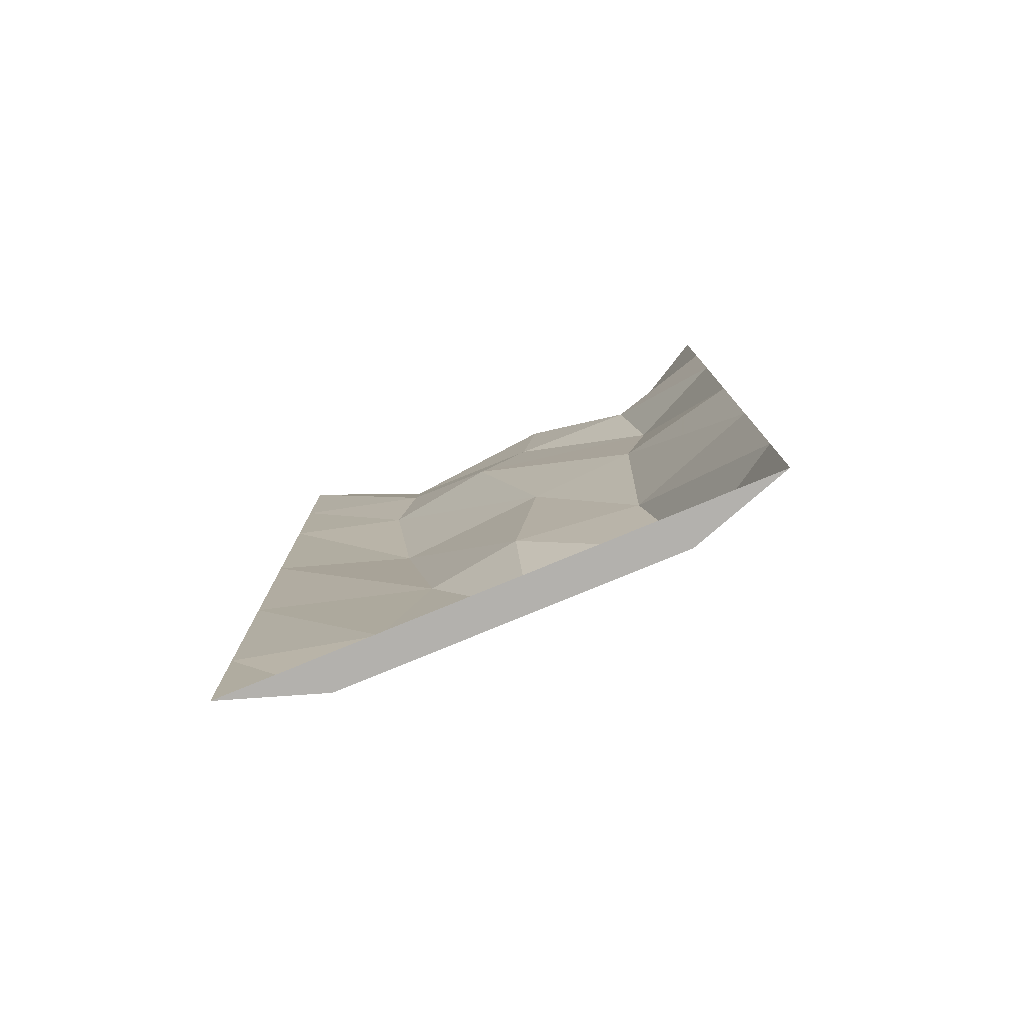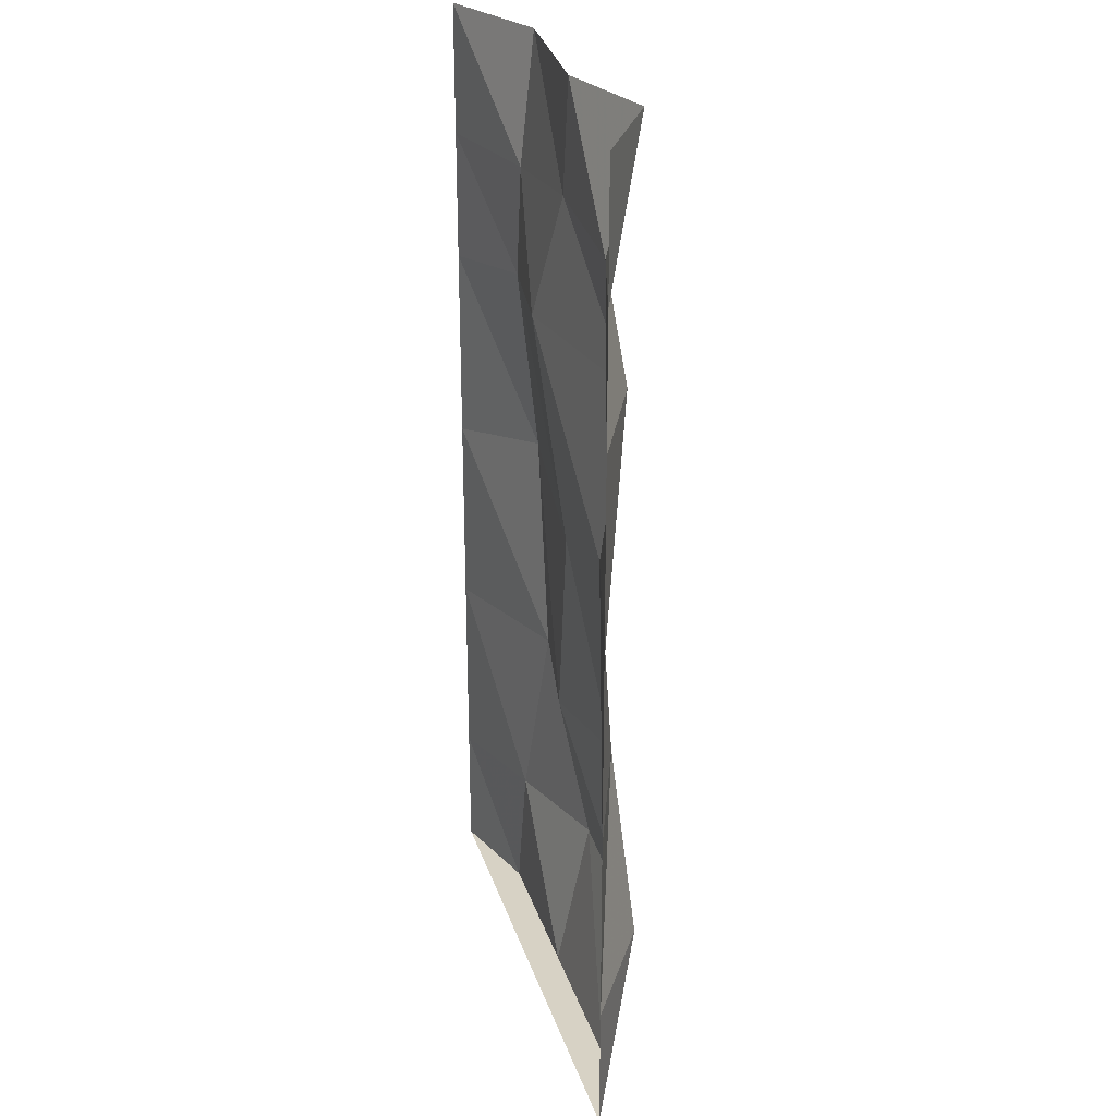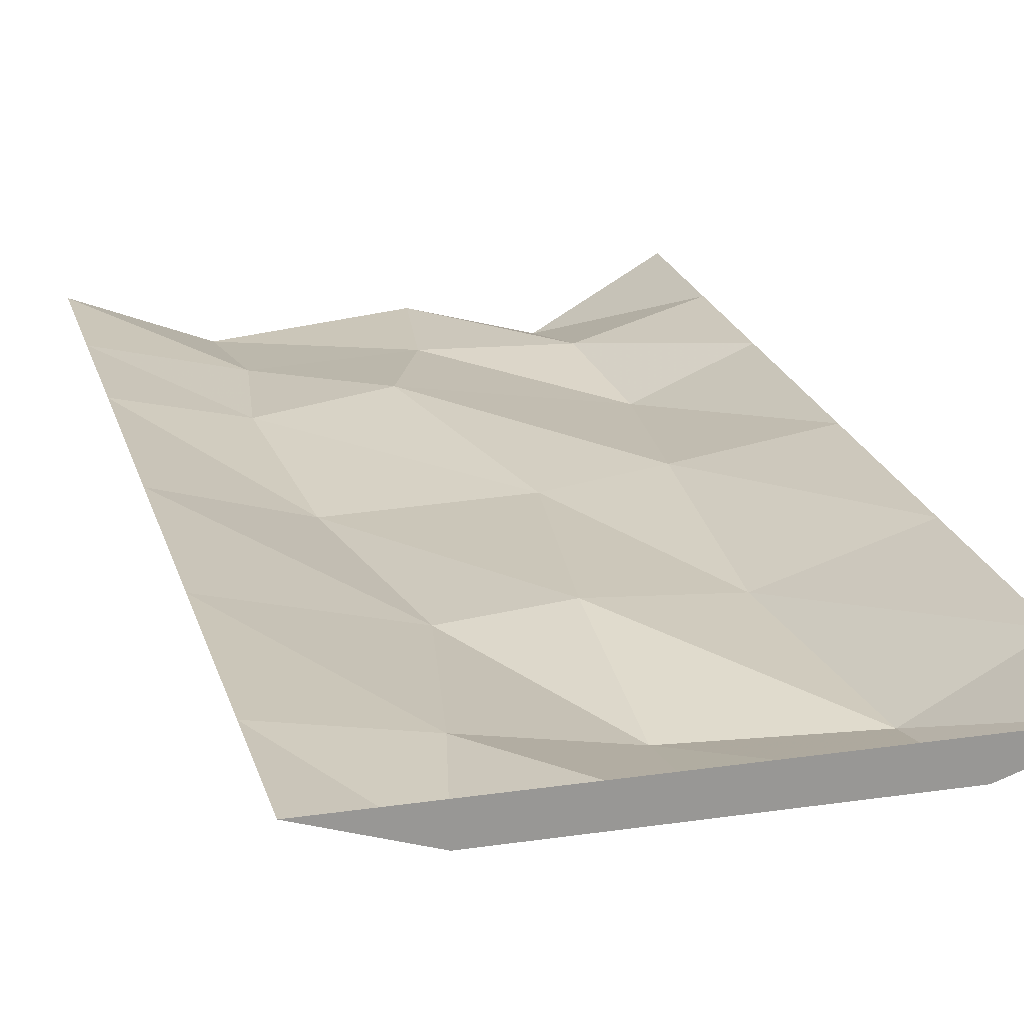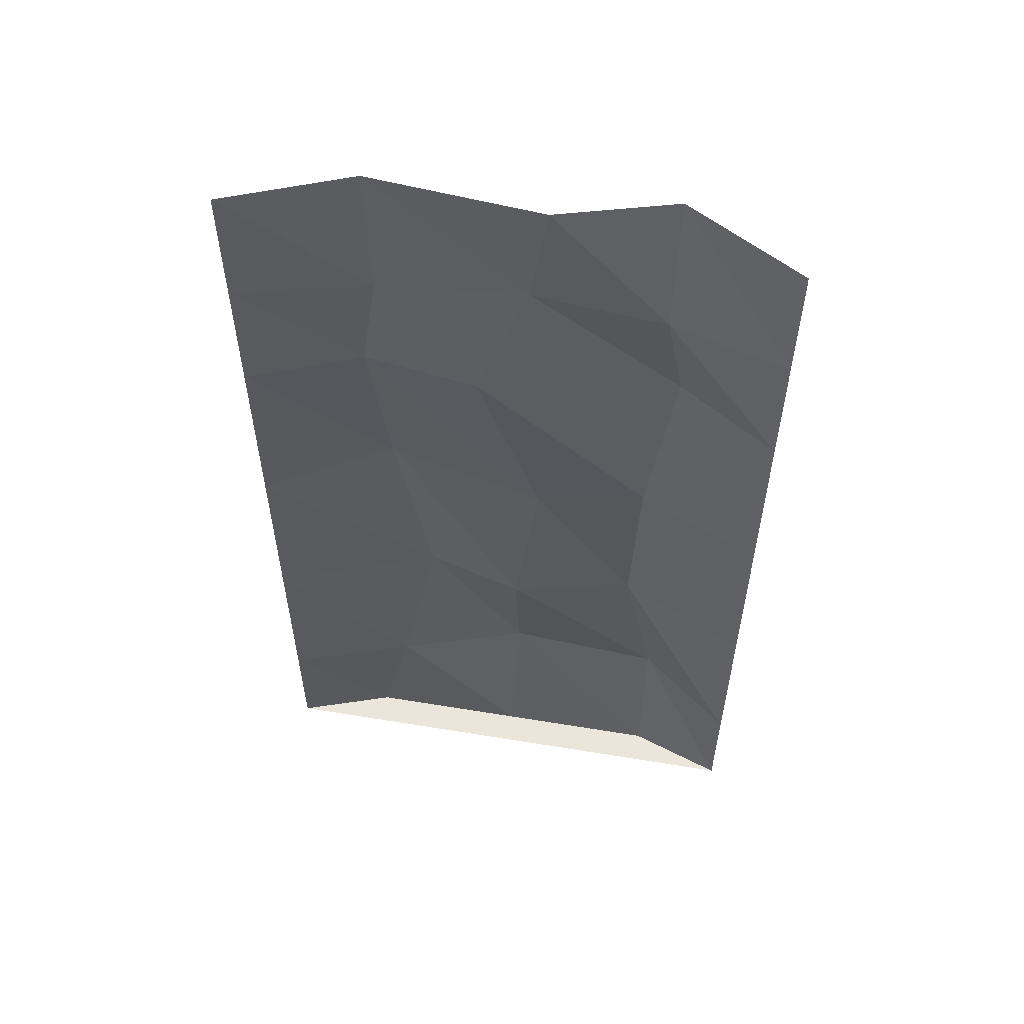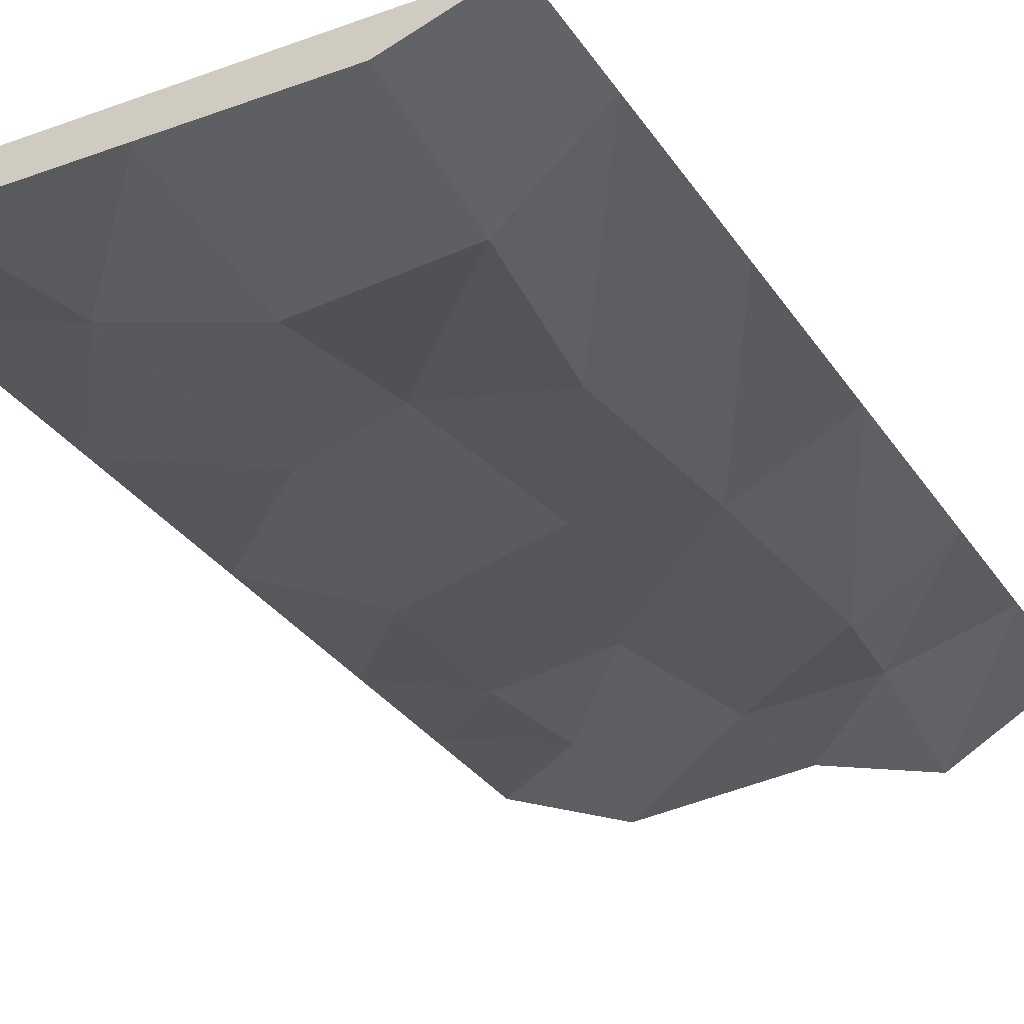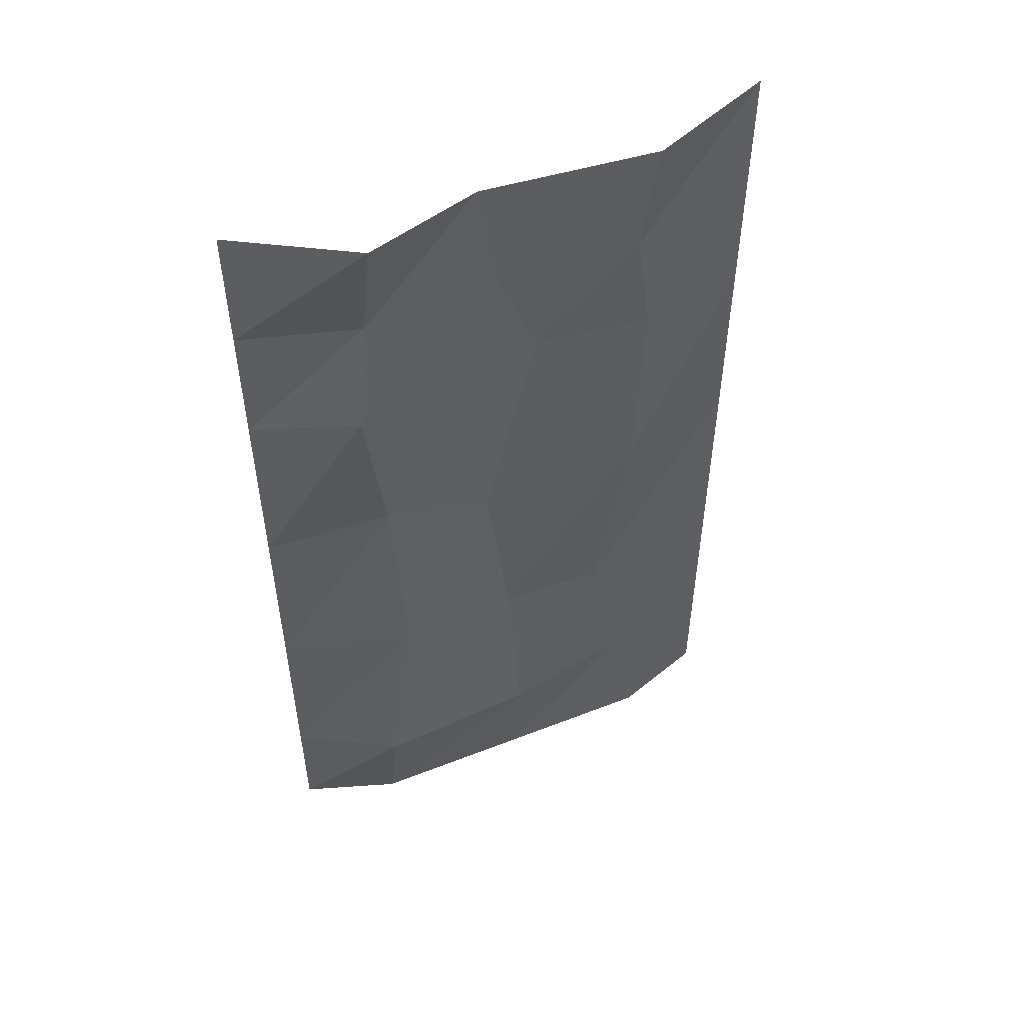
<metadata>
{"format":"obj","ext":"obj","renderer":"f3d","projection":"perspective","resolution":1024,"background":"white","views":[{"elev":-79.3,"azim":22.4,"up":"+Y"},{"elev":27.2,"azim":74.0,"up":"+Y"},{"elev":21.7,"azim":-14.6,"up":"+Z"},{"elev":57.6,"azim":9.7,"up":"+Y"},{"elev":-30.7,"azim":27.6,"up":"+Z"},{"elev":53.6,"azim":157.3,"up":"+Y"}]}
</metadata>
<code>
o ground_decor/6374
v -64 32 64
v -32 36 56
v -40 0 56
v -64 0 64
v 64 0 64
v 0 0 56
v 40 0 56
v 40 36 48
v 64 32 64
v 32 84 52
v 64 80 64
v 34 136 56
v 64 128 64
v 40 180 52
v 64 176 64
v 36 208 56
v 64 208 64
v 36 240 48
v 64 240 64
v -64 80 64
v -23 84 52
v -64 176 64
v -36 180 56
v -32 136 52
v -64 128 64
v -64 240 64
v -34 240 52
v -32 208 56
v -64 208 64
v 1 40 48
v 1 80 56
v -8 180 60
v 7 128 56
v 8 240 56
v 4 212 56
f 1 2 3
f 1 3 4
f 4 3 5
f 5 3 6
f 5 6 7
f 5 7 8
f 5 8 9
f 9 8 10
f 9 10 11
f 11 10 12
f 11 12 13
f 13 12 14
f 13 14 15
f 15 14 16
f 15 16 17
f 17 16 18
f 17 18 19
f 20 21 2
f 20 2 1
f 22 23 24
f 22 24 25
f 25 24 21
f 25 21 20
f 26 27 28
f 26 28 29
f 29 28 23
f 29 23 22
f 2 30 6
f 2 6 3
f 21 31 30
f 21 30 2
f 23 32 33
f 23 33 24
f 24 33 31
f 24 31 21
f 27 34 35
f 27 35 28
f 28 35 32
f 28 32 23
f 30 8 7
f 30 7 6
f 31 10 8
f 31 8 30
f 32 14 12
f 32 12 33
f 33 12 10
f 33 10 31
f 34 18 16
f 34 16 35
f 35 16 14
f 35 14 32

</code>
